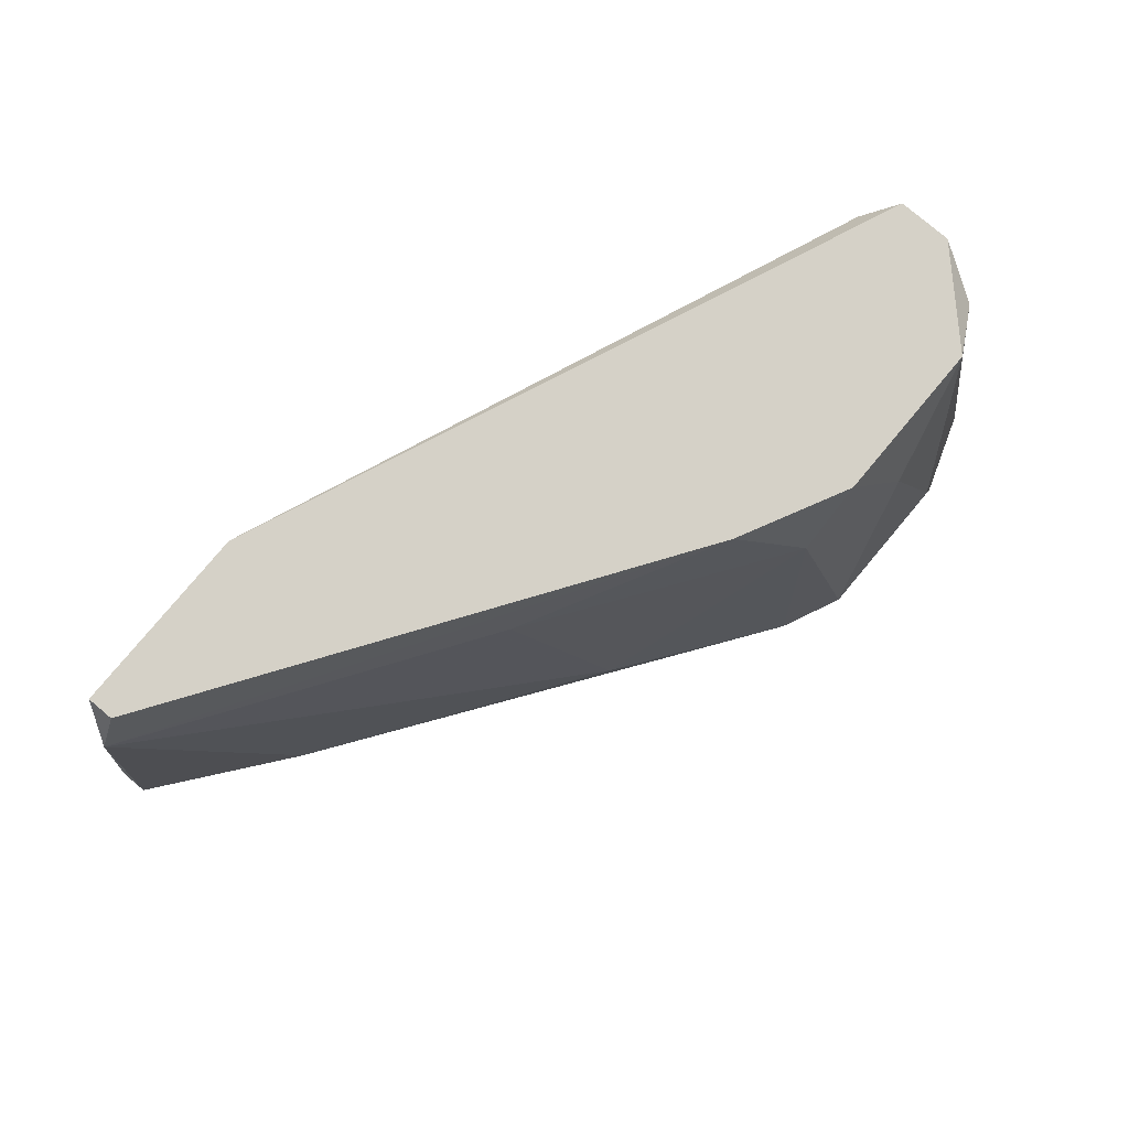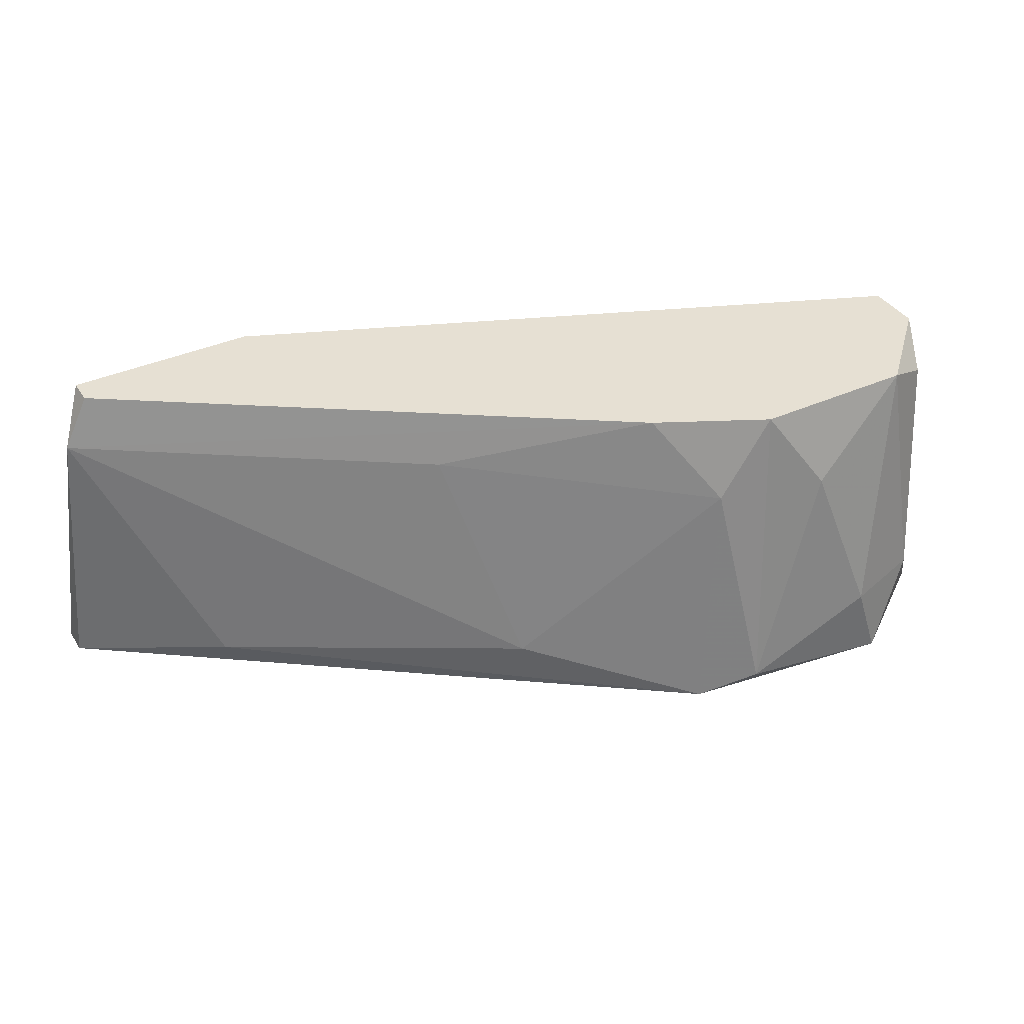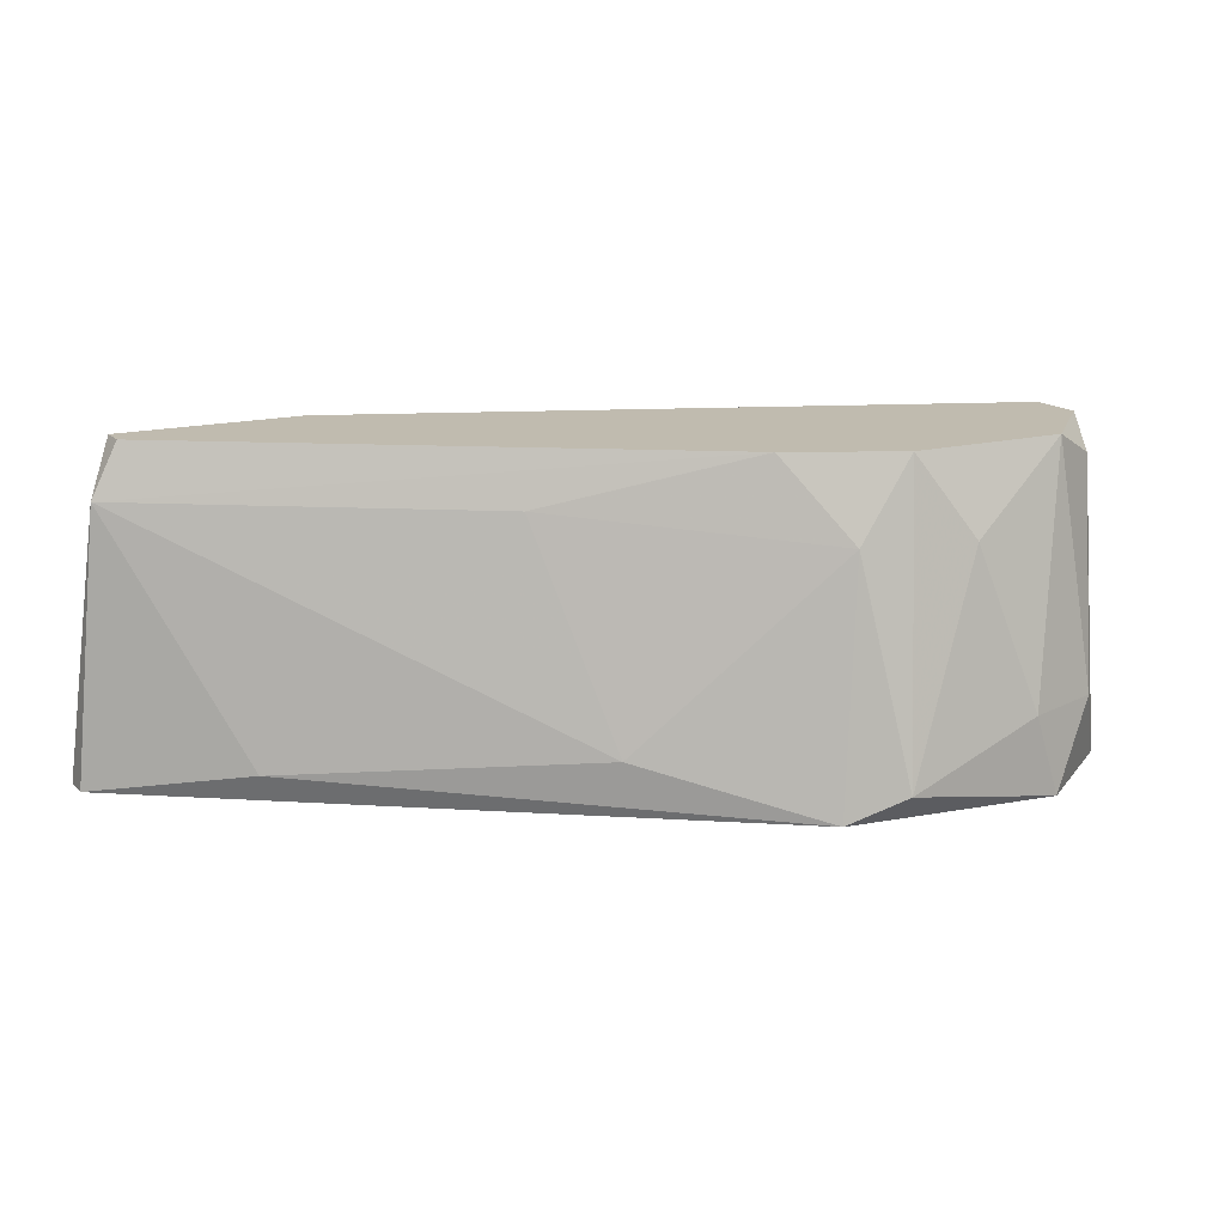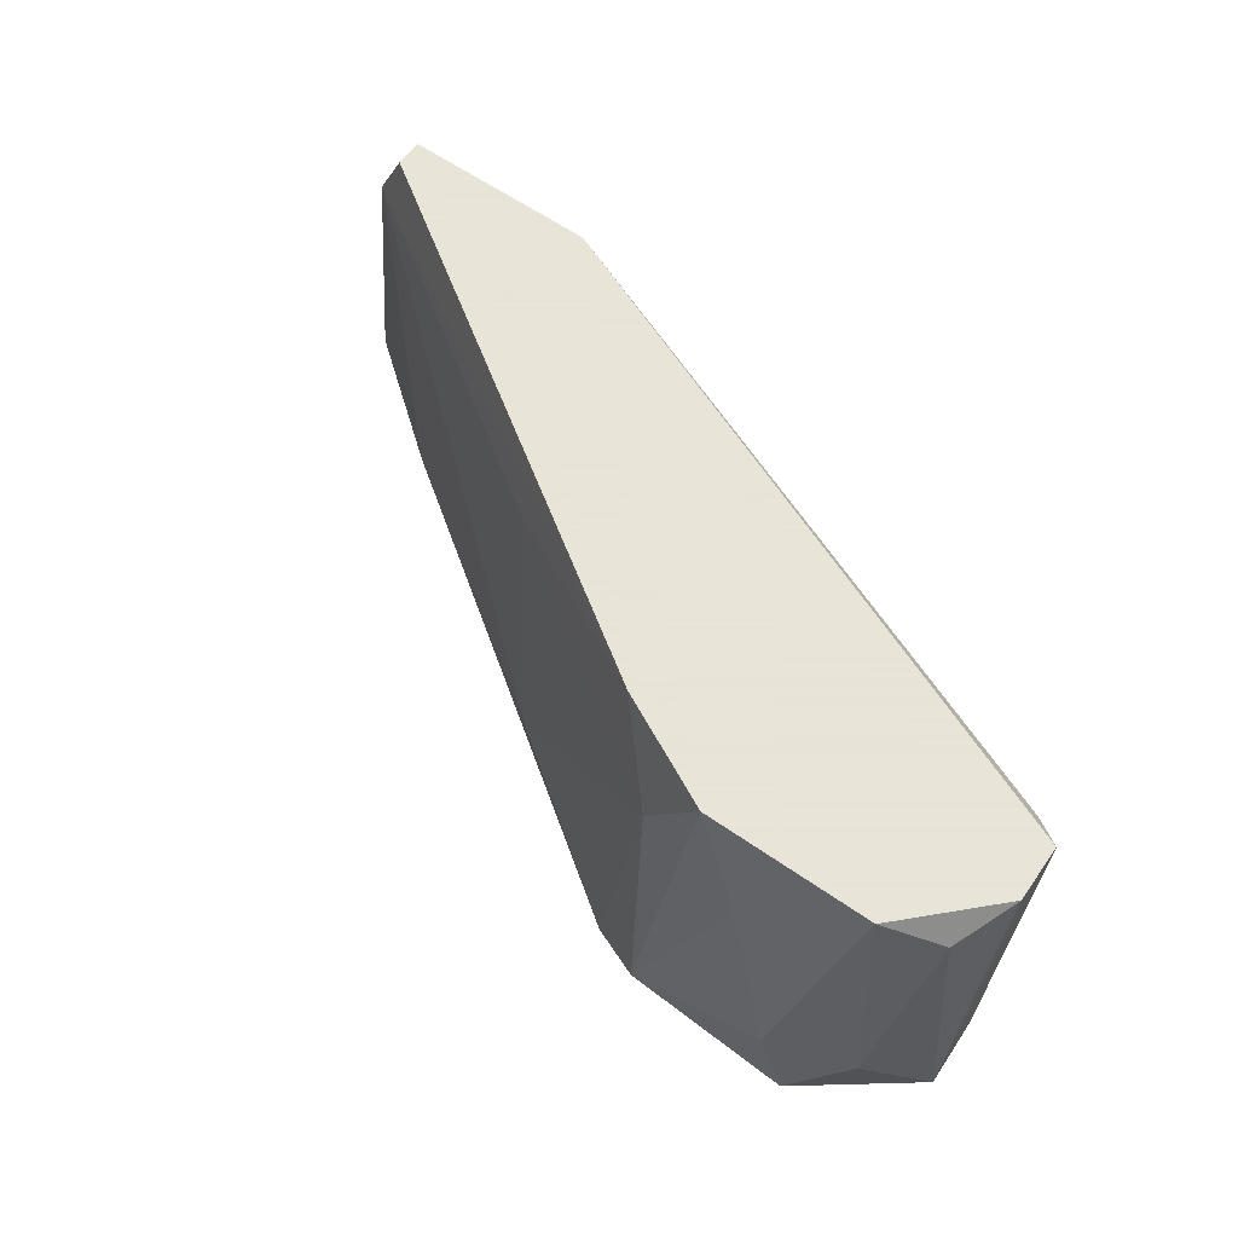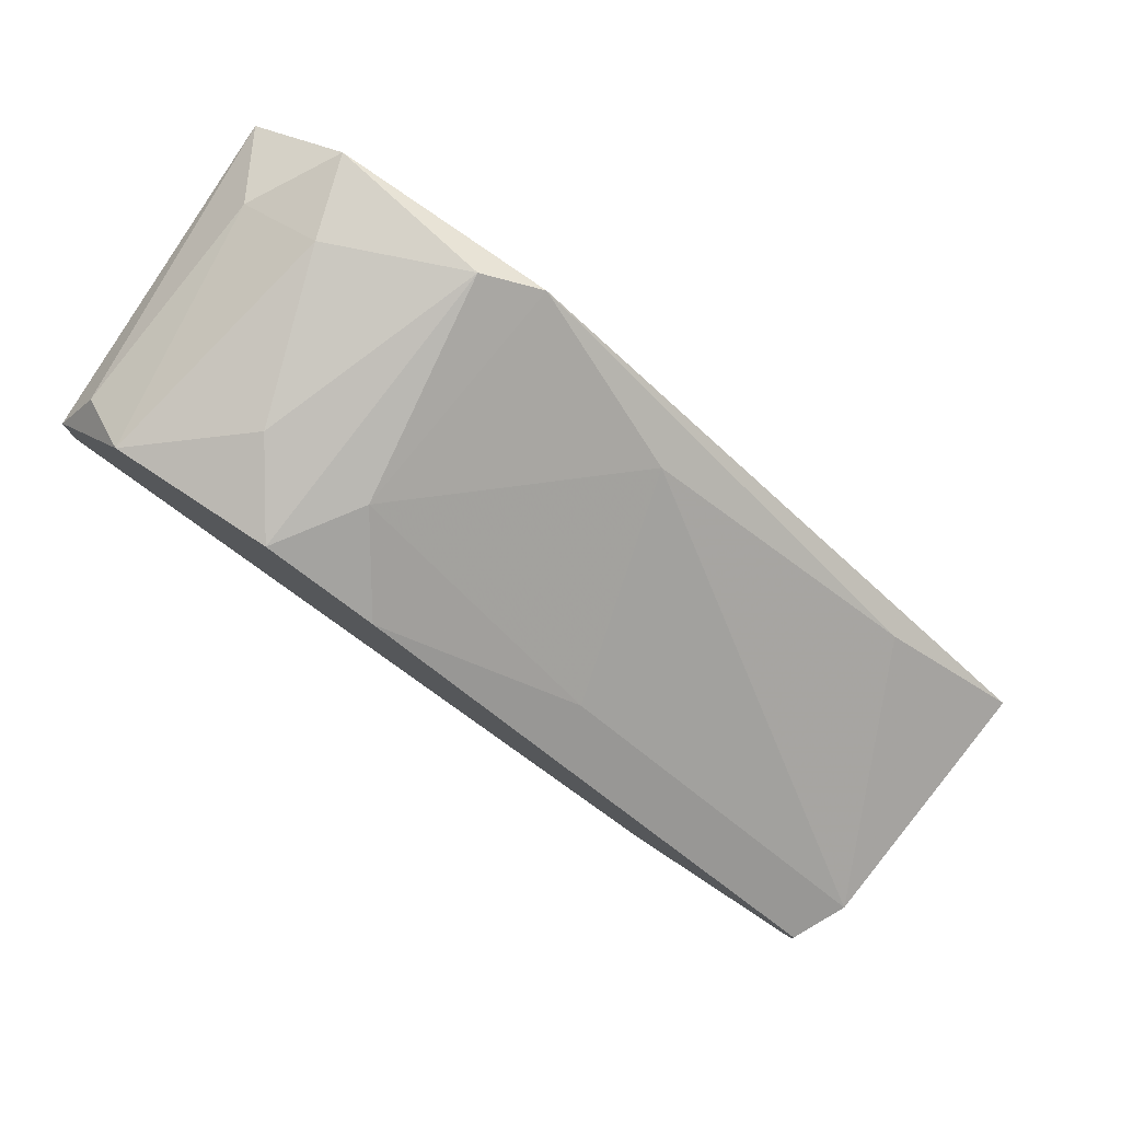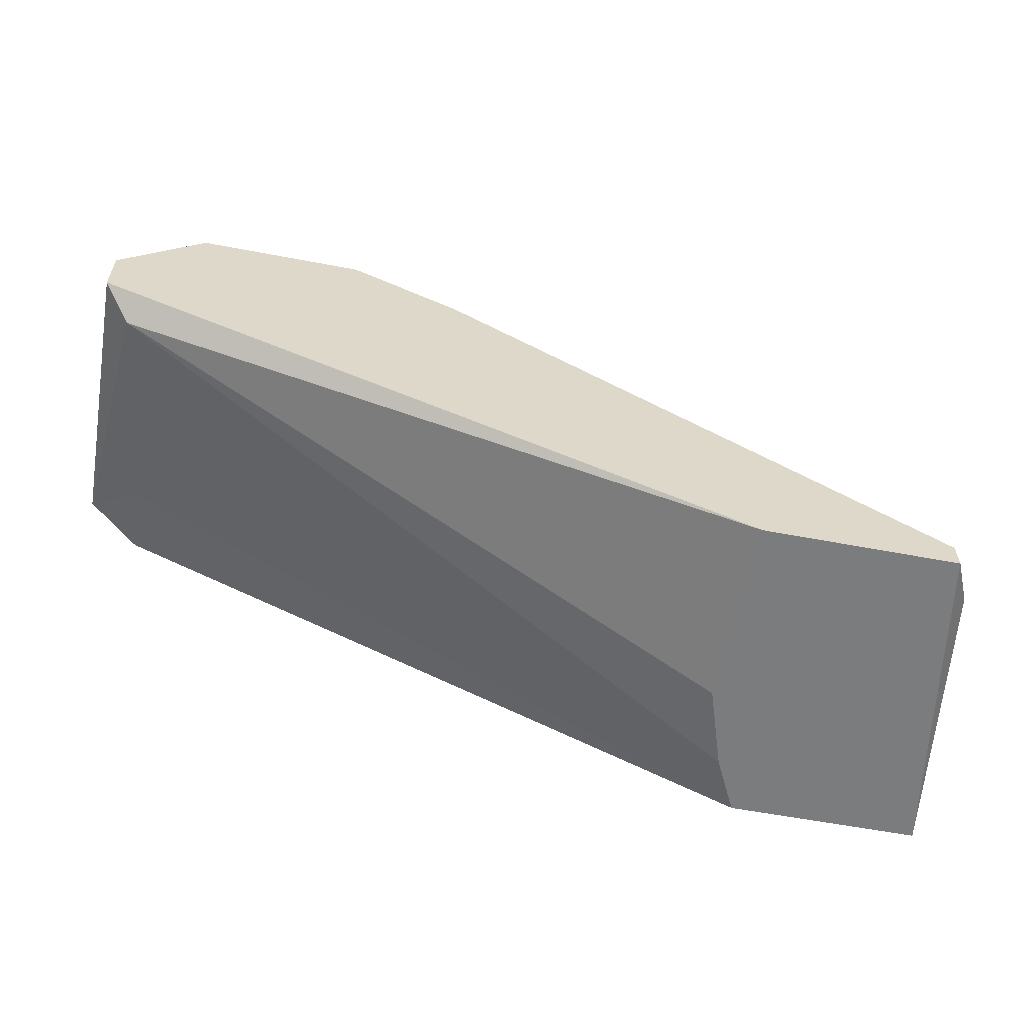
<metadata>
{"format":"obj","ext":"obj","renderer":"f3d","projection":"perspective","resolution":1024,"background":"white","views":[{"elev":79.7,"azim":-50.0,"up":"+Y"},{"elev":38.3,"azim":-29.4,"up":"+Y"},{"elev":15.9,"azim":-28.3,"up":"+Y"},{"elev":61.4,"azim":35.3,"up":"+Y"},{"elev":78.4,"azim":-146.6,"up":"+Z"},{"elev":-58.7,"azim":168.9,"up":"+Z"}]}
</metadata>
<code>
v 0.04283 0.01948 0.03831
v 0.04283 0.01948 0.04527
v 0.03448 0.0167 0.04805
v 0.04423 0.005576 0.04249
v 0.04423 0.02088 0.0397
v 0.04423 0.02088 0.04249
v 0.04423 0.004184 0.04527
v 0.009452 0.006966 0.0258
v 0.005282 0.005576 0.03275
v 0.01085 0.01114 0.0258
v 0.01085 0.02088 0.0258
v 0.0317 0.02088 0.04666
v 0.02614 0.02088 0.04388
v 0.02753 0.004184 0.04805
v -0.001678 0.004184 0.0258
v -0.001678 0.004184 0.02719
v 0.008063 0.004184 0.0258
v 0.03866 0.004184 0.04944
v 0.02892 0.0167 0.04666
v -0.000285 0.01809 0.02719
v 0.04005 0.02088 0.04666
v 0.01919 0.006966 0.04249
v 0.03032 0.005576 0.04944
v 0.001108 0.02088 0.0258
v 0.001108 0.02088 0.02719
v 0.04144 0.004184 0.04109
v 0.04144 0.008358 0.04805
v 0.04144 0.008358 0.0397
v 0.01641 0.01809 0.03831
v 0.03727 0.008358 0.04944
f 22 19 29
f 16 15 26
f 16 26 14
f 15 24 8
f 24 12 11
f 8 24 11
f 11 12 6
f 15 16 20
f 24 15 20
f 14 26 7
f 6 12 21
f 12 24 13
f 26 15 17
f 15 8 17
f 14 7 18
f 8 1 28
f 26 17 28
f 17 8 28
f 18 30 23
f 14 18 23
f 1 11 5
f 11 6 5
f 6 7 5
f 16 14 9
f 20 16 9
f 22 20 9
f 14 22 9
f 1 8 10
f 11 1 10
f 8 11 10
f 21 30 27
f 30 18 27
f 18 7 27
f 7 26 4
f 28 1 4
f 26 28 4
f 1 5 4
f 5 7 4
f 24 20 25
f 13 24 25
f 20 13 25
f 7 6 2
f 6 21 2
f 27 7 2
f 21 27 2
f 12 13 19
f 22 14 19
f 23 12 19
f 14 23 19
f 30 21 3
f 21 12 3
f 23 30 3
f 12 23 3
f 13 20 29
f 20 22 29
f 19 13 29

</code>
